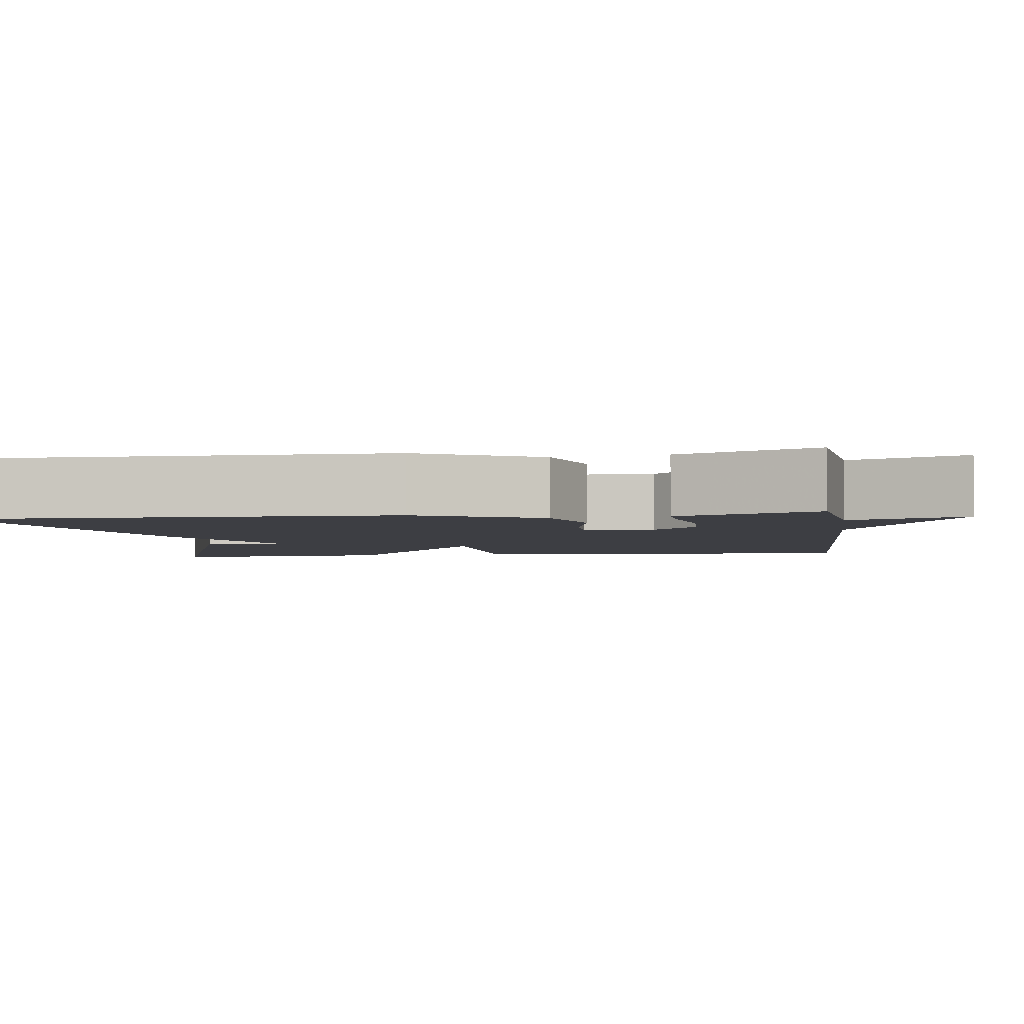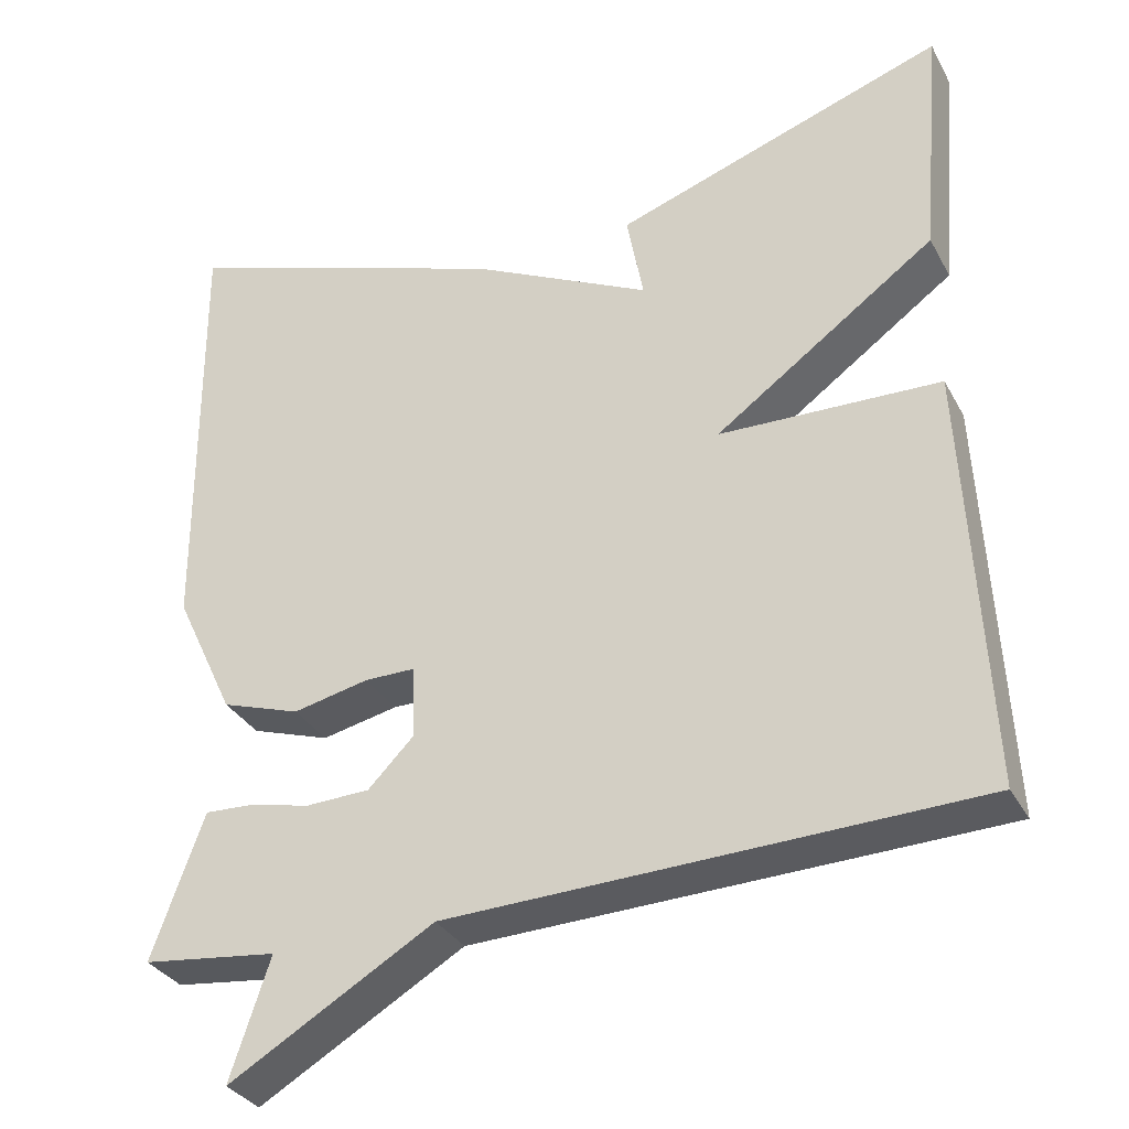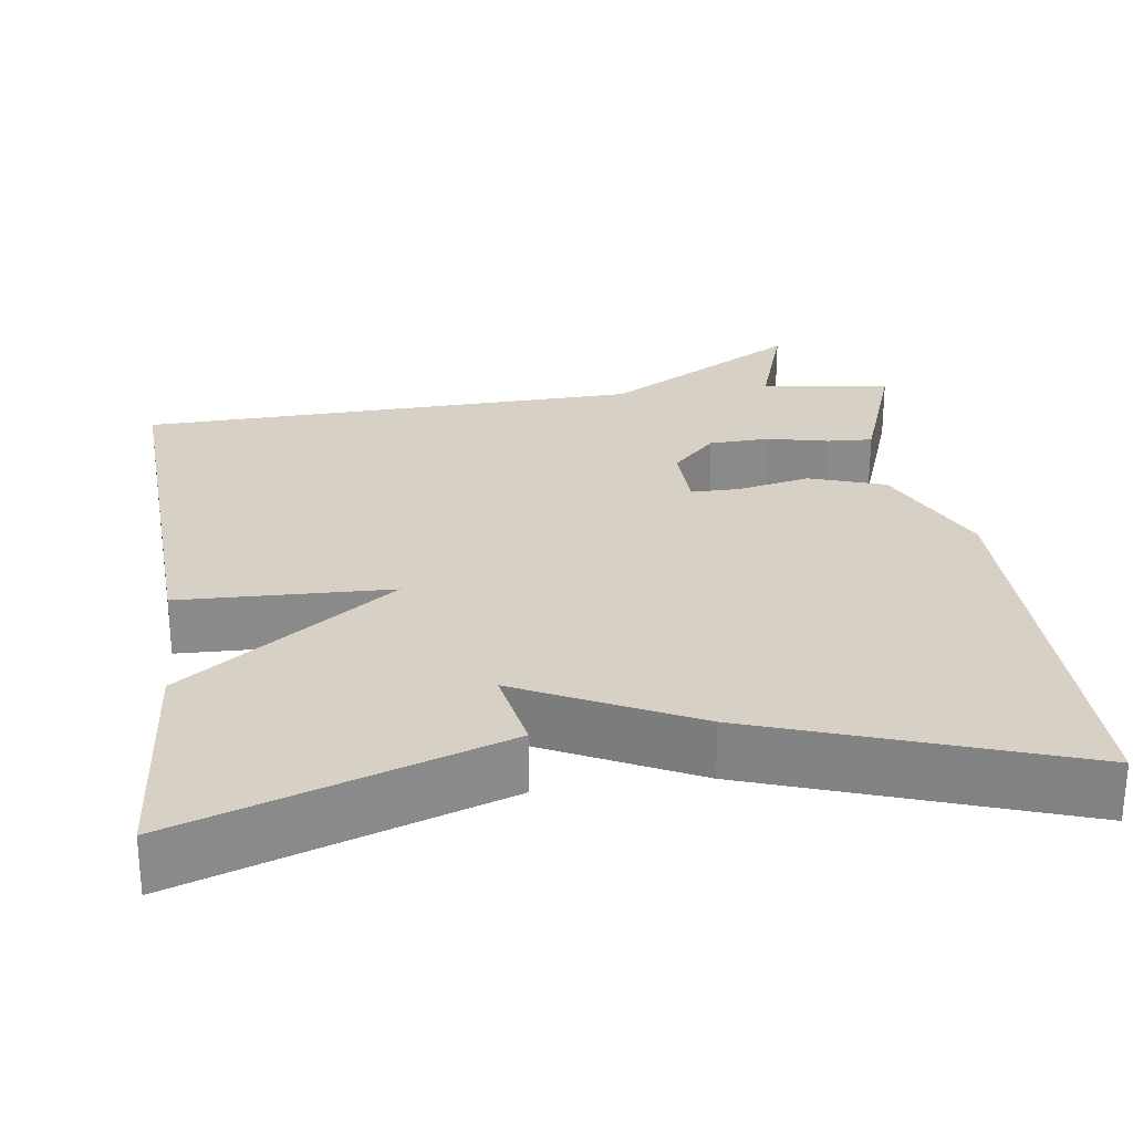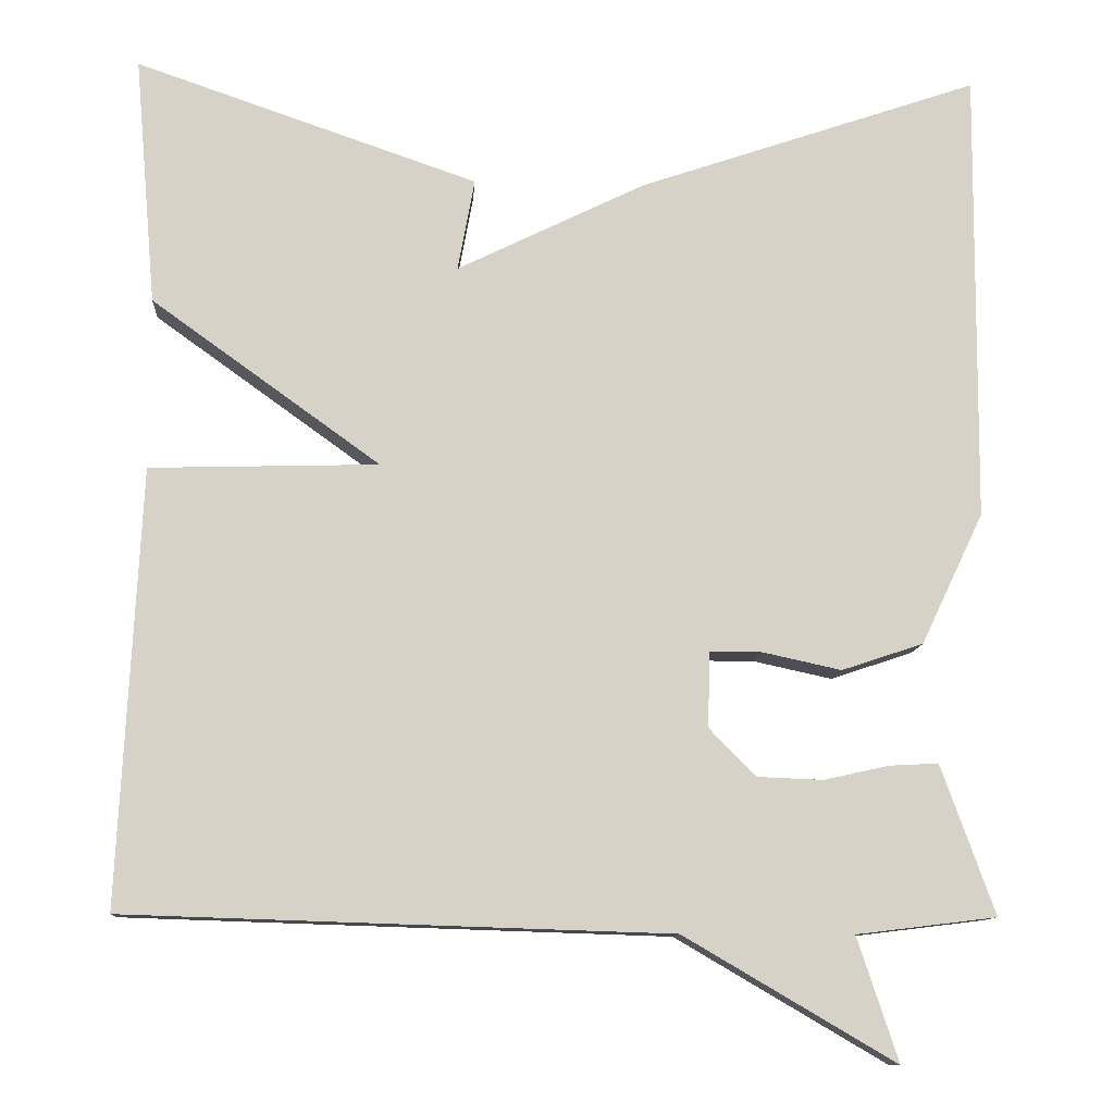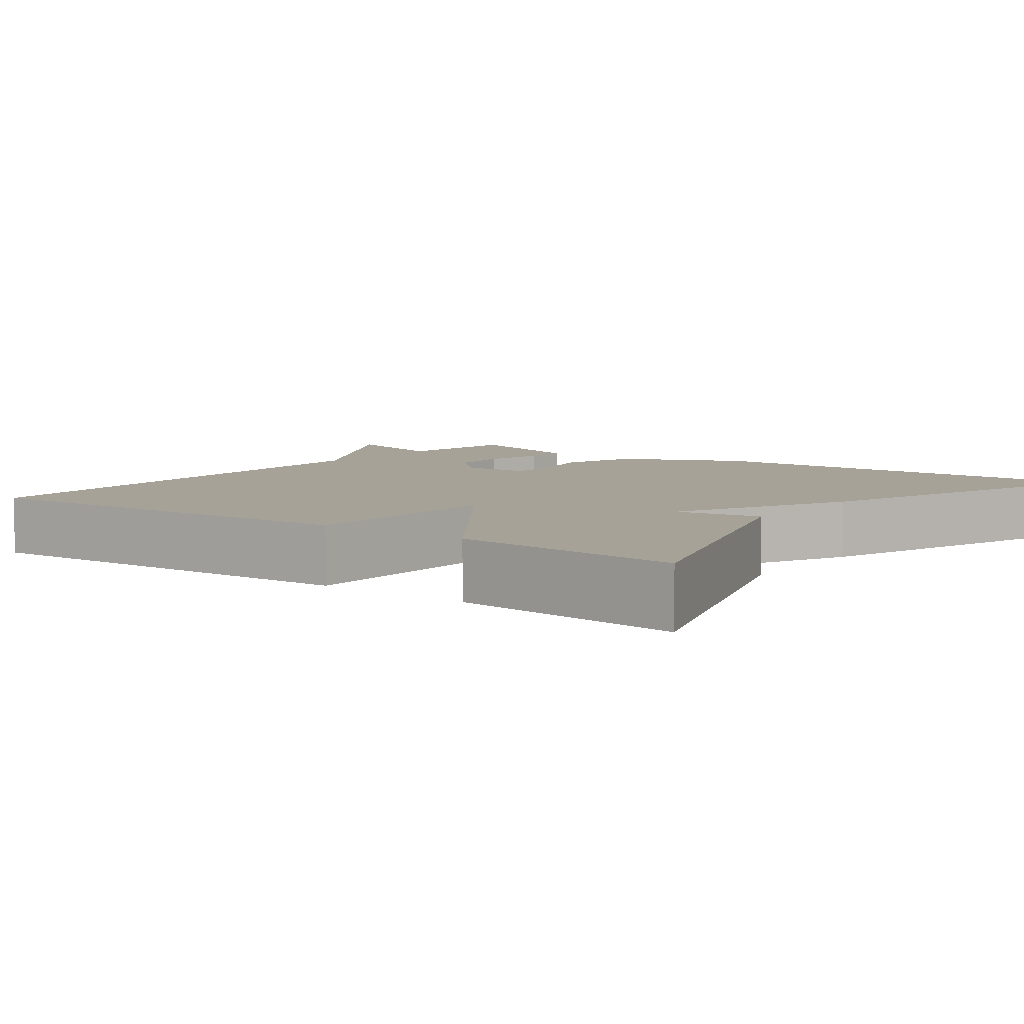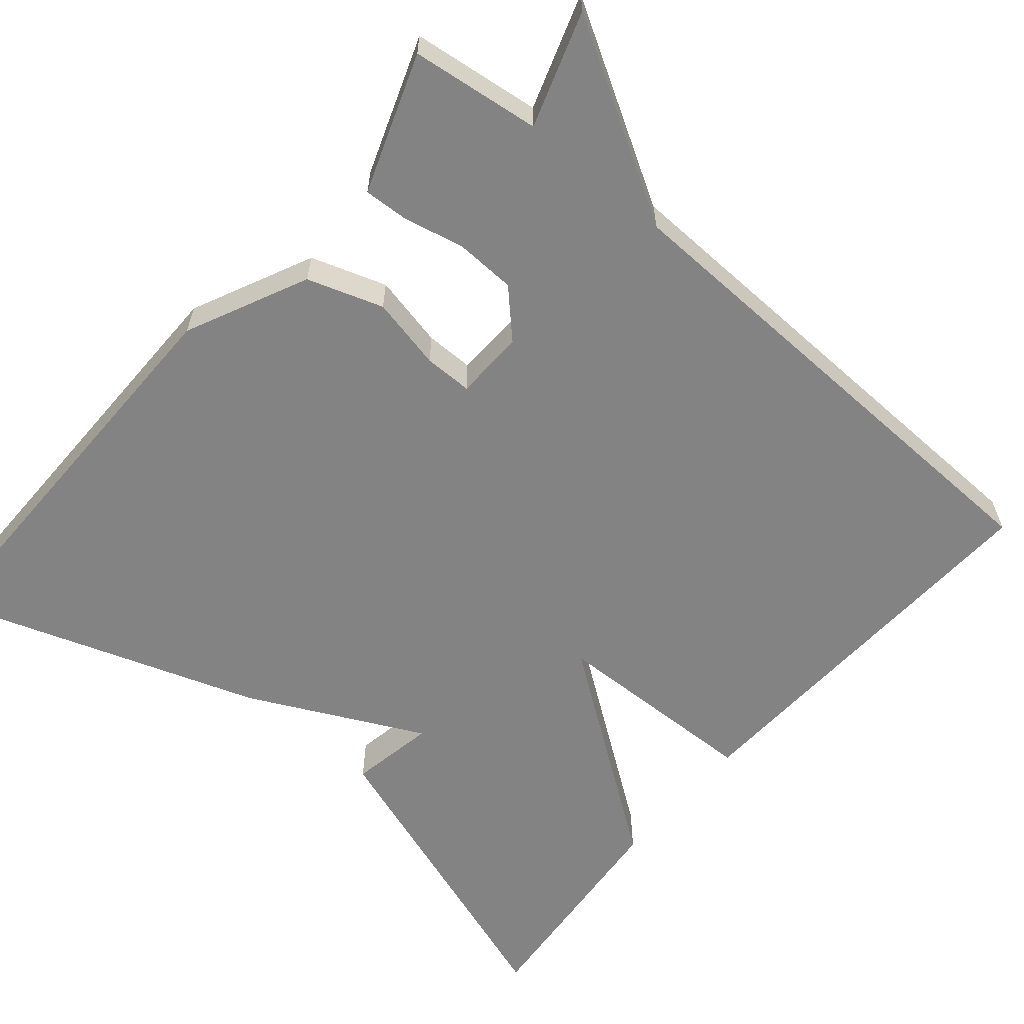
<metadata>
{"format":"obj","ext":"obj","renderer":"f3d","projection":"perspective","resolution":1024,"background":"white","views":[{"elev":-3.7,"azim":98.0,"up":"+Y"},{"elev":-32.6,"azim":-155.3,"up":"+Z"},{"elev":27.0,"azim":-7.7,"up":"+Y"},{"elev":-11.0,"azim":-3.9,"up":"+Z"},{"elev":6.6,"azim":-52.9,"up":"+Y"},{"elev":-61.0,"azim":139.8,"up":"+Y"}]}
</metadata>
<code>
v -0.5 0.07 -0.5
v -0.475 0.07 0.009
v -0.208 0.07 0.017
v -0.475 0.07 0.209
v -0.5 0.07 0.5
v -0.1 0.07 0.363
v -0.12 0.07 0.255
v 0.1 0.07 0.363
v 0.5 0.07 0.5
v 0.496 0.07 -0.032
v 0.423 0.07 -0.186
v 0.327 0.07 -0.218
v 0.235 0.07 -0.198
v 0.174 0.07 -0.198
v 0.171 0.07 -0.286
v 0.226 0.07 -0.342
v 0.303 0.07 -0.345
v 0.38 0.07 -0.328
v 0.437 0.07 -0.325
v 0.453 0.07 -0.369
v 0.5 0.07 -0.5
v 0.336 0.07 -0.52
v 0.384 0.07 -0.665
v 0.136 0.07 -0.52
v -0.5 0 -0.5
v -0.475 0 0.009
v -0.208 0 0.017
v -0.475 0 0.209
v -0.5 0 0.5
v -0.1 0 0.363
v -0.12 0 0.255
v 0.1 0 0.363
v 0.5 0 0.5
v 0.496 0 -0.032
v 0.423 0 -0.186
v 0.327 0 -0.218
v 0.235 0 -0.198
v 0.174 0 -0.198
v 0.171 0 -0.286
v 0.226 0 -0.342
v 0.303 0 -0.345
v 0.38 0 -0.328
v 0.437 0 -0.325
v 0.453 0 -0.369
v 0.5 0 -0.5
v 0.336 0 -0.52
v 0.384 0 -0.665
v 0.136 0 -0.52
f 22 23 24
f 21 22 24
f 20 21 24
f 19 20 24
f 18 19 24
f 17 18 24
f 16 17 24 1
f 1 2 3
f 16 1 3
f 15 16 3
f 14 15 3
f 3 4 5
f 14 3 5
f 13 14 5
f 11 12 13
f 10 11 13
f 9 10 13
f 8 9 13
f 7 8 13
f 7 13 5
f 5 6 7
f 48 47 46
f 48 46 45
f 48 45 44
f 48 44 43
f 48 43 42
f 48 42 41
f 25 48 41 40
f 27 26 25
f 27 25 40
f 27 40 39
f 27 39 38
f 29 28 27
f 29 27 38
f 29 38 37
f 37 36 35
f 37 35 34
f 37 34 33
f 37 33 32
f 37 32 31
f 29 37 31
f 31 30 29
f 1 25 26 2
f 2 26 27 3
f 3 27 28 4
f 4 28 29 5
f 5 29 30 6
f 6 30 31 7
f 7 31 32 8
f 8 32 33 9
f 9 33 34 10
f 10 34 35 11
f 11 35 36 12
f 12 36 37 13
f 13 37 38 14
f 14 38 39 15
f 15 39 40 16
f 16 40 41 17
f 17 41 42 18
f 18 42 43 19
f 19 43 44 20
f 20 44 45 21
f 21 45 46 22
f 22 46 47 23
f 23 47 48 24
f 24 48 25 1

</code>
